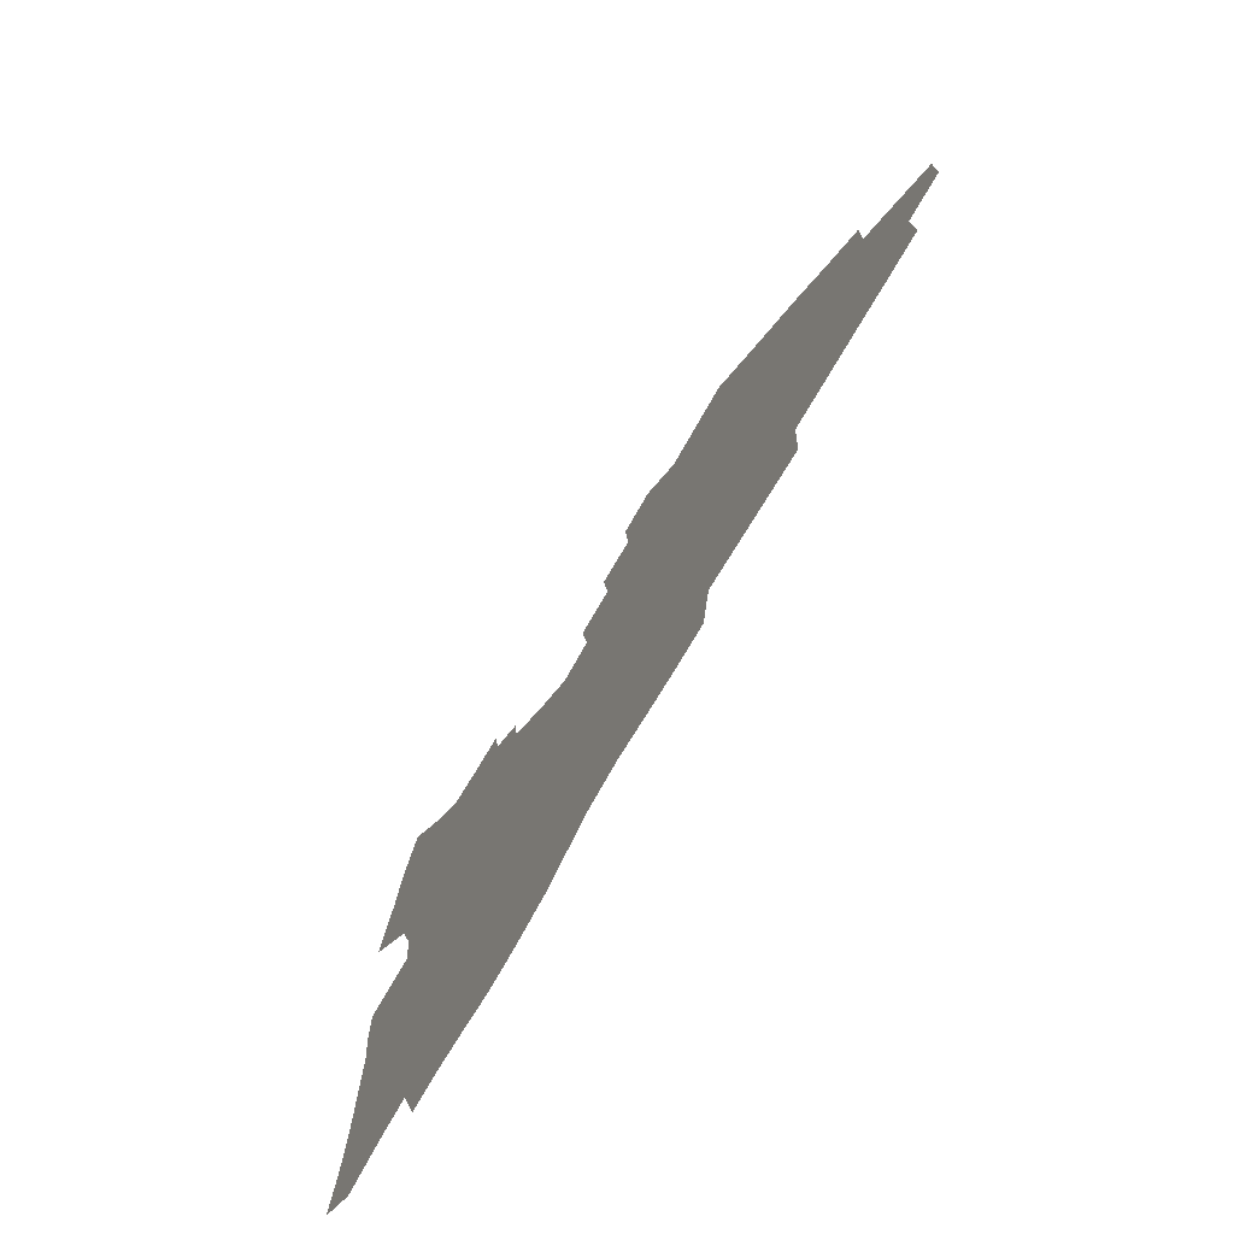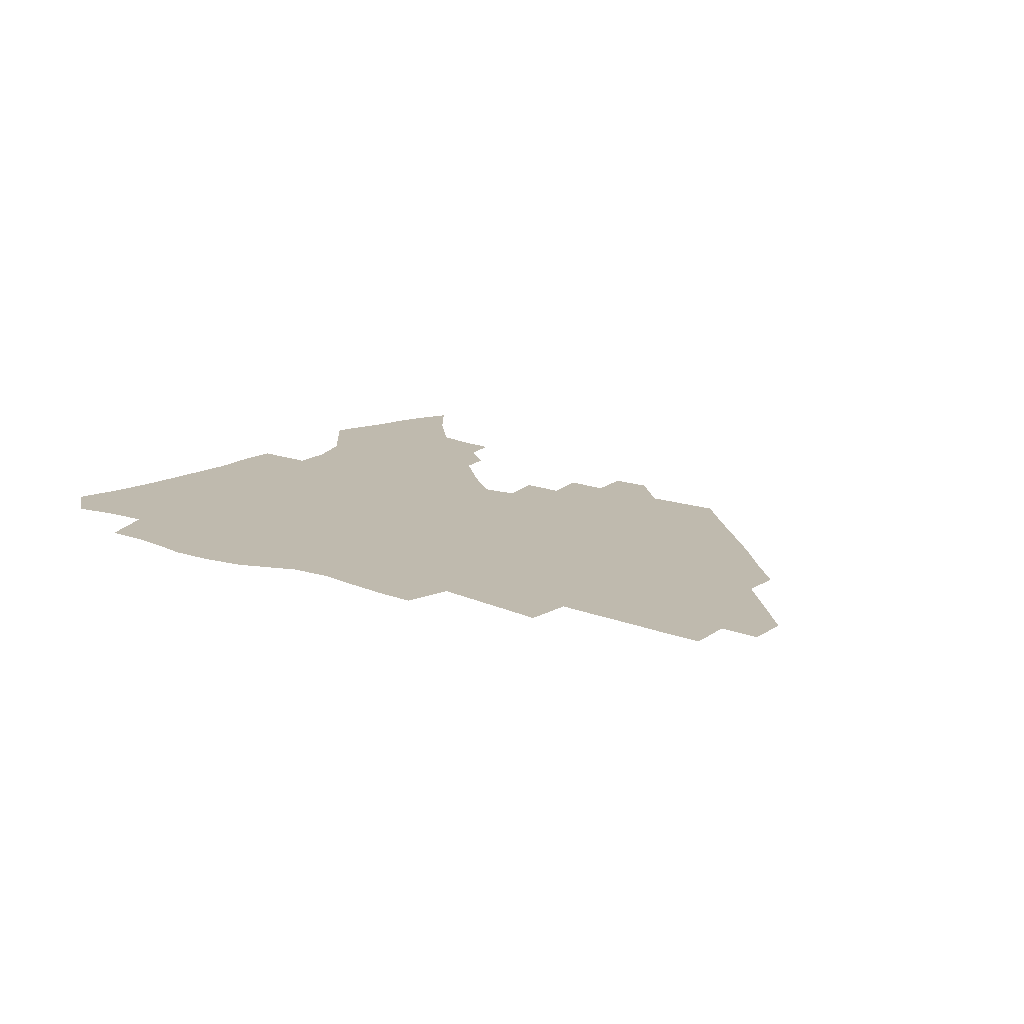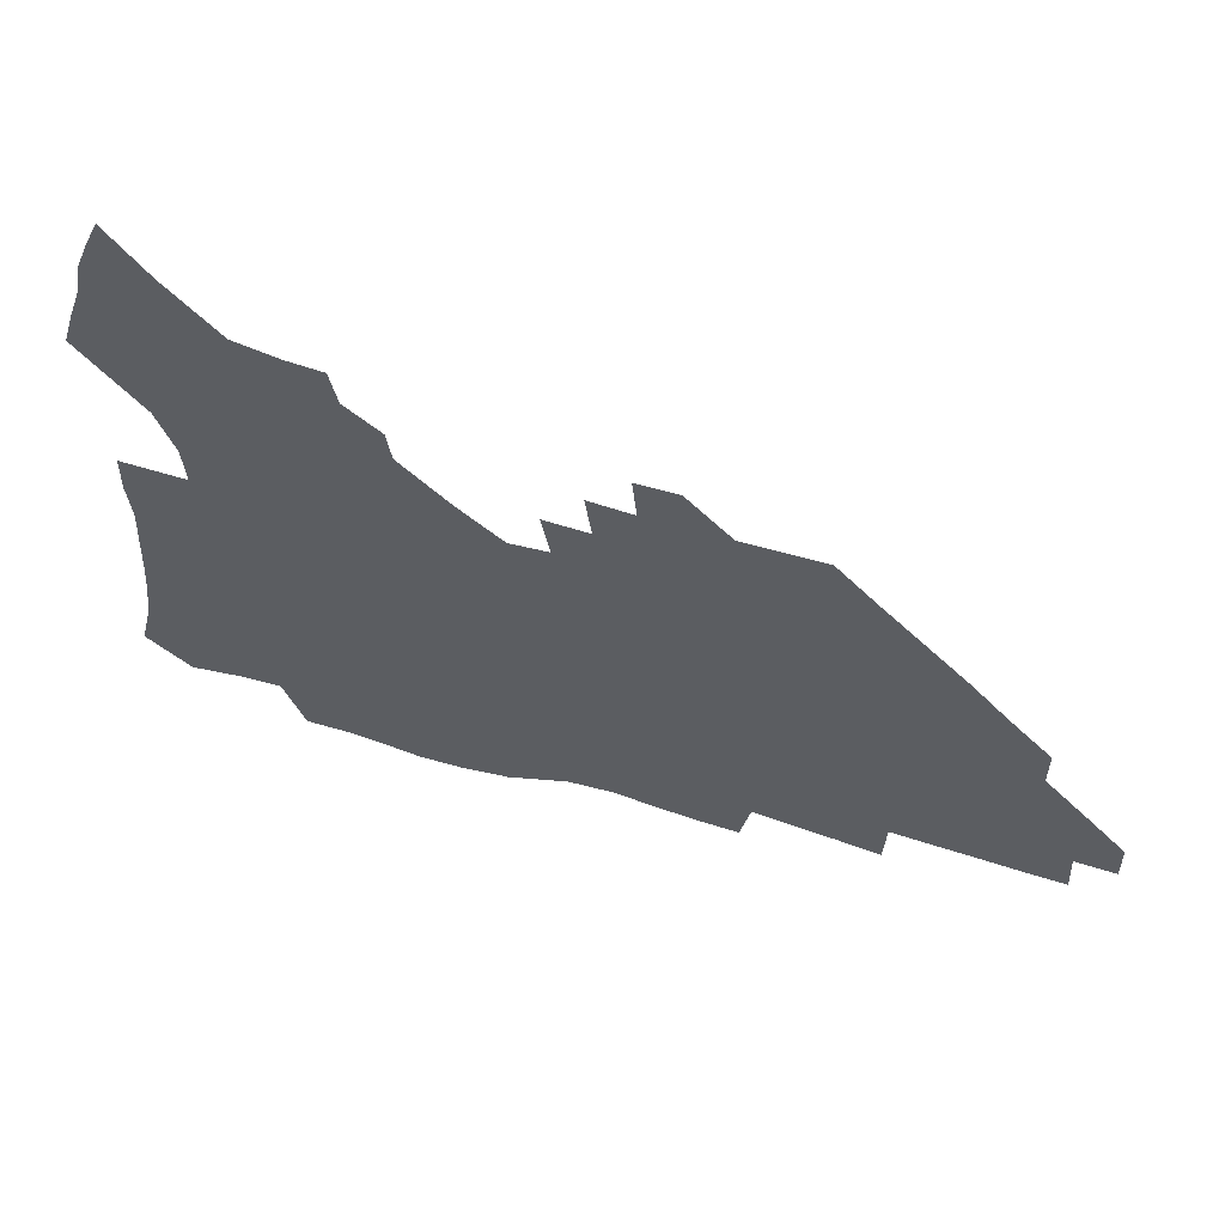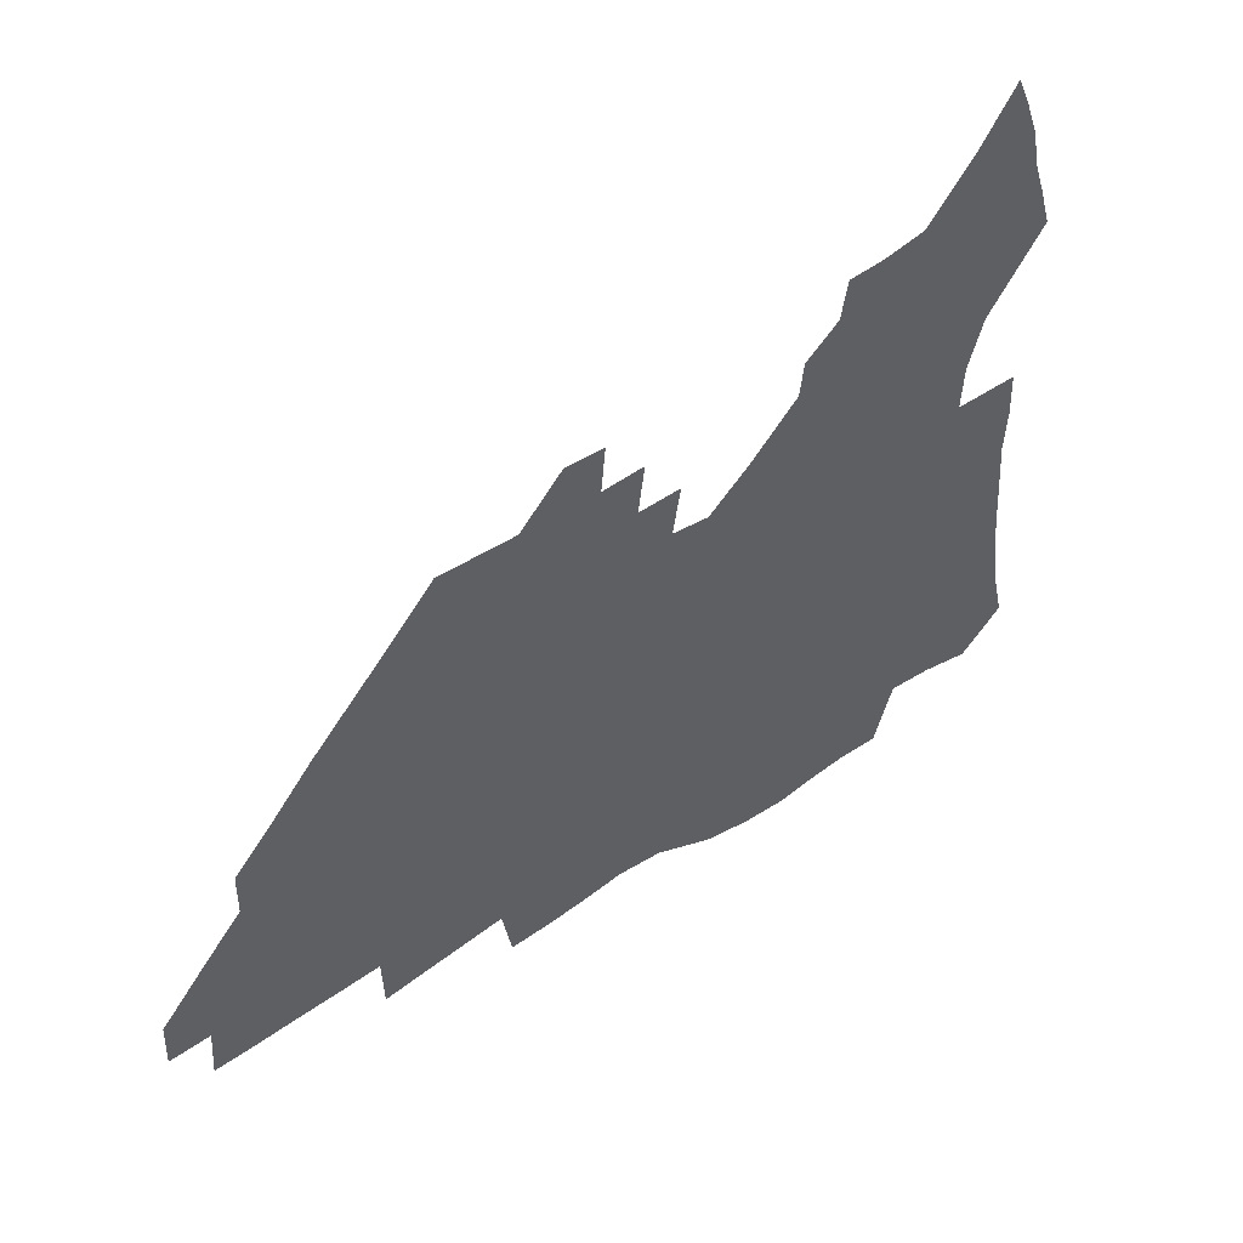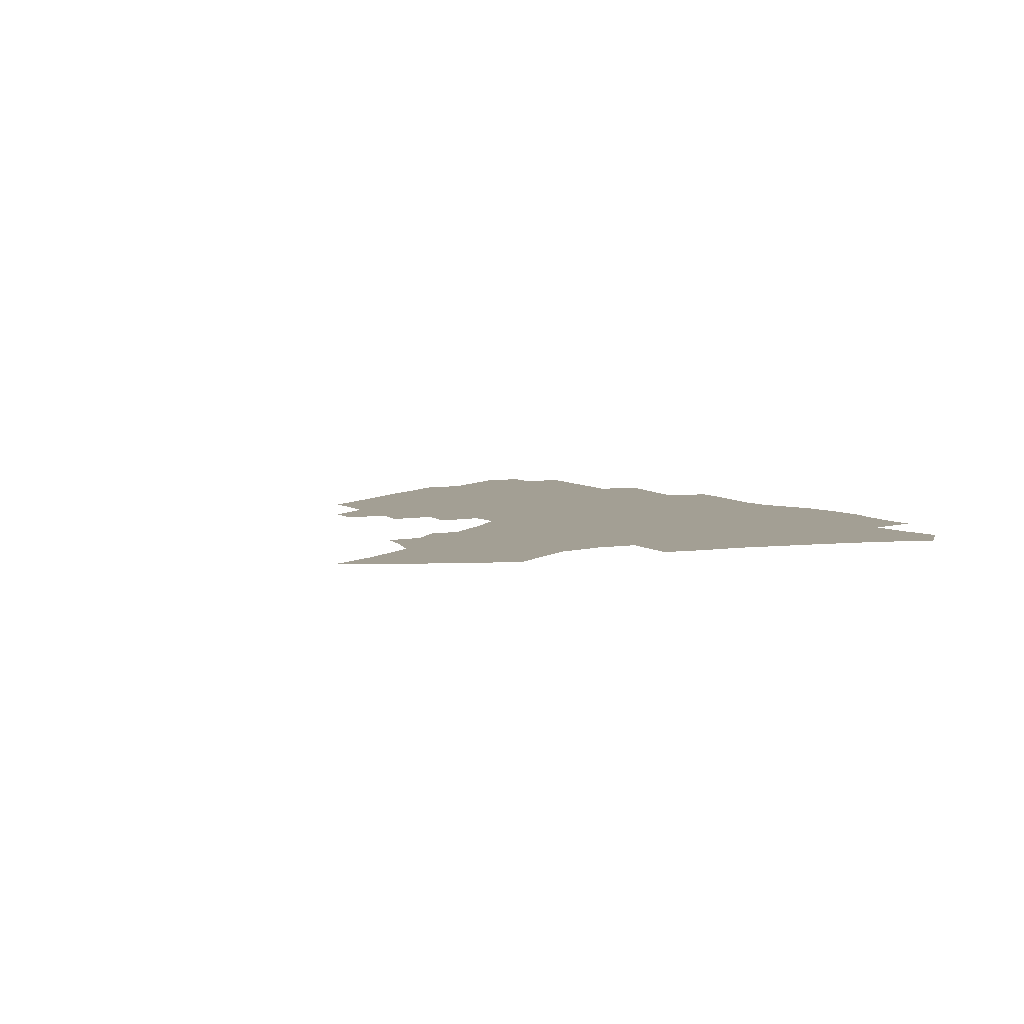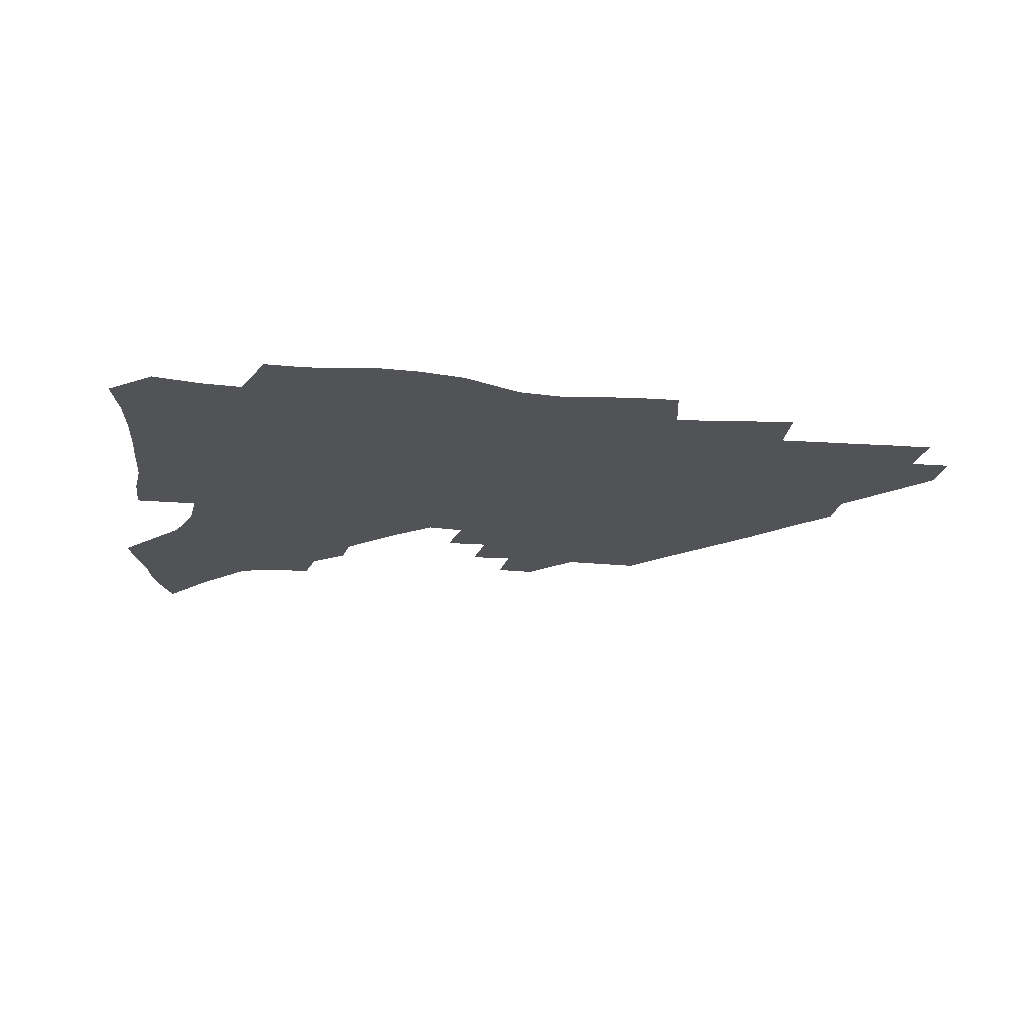
<metadata>
{"format":"obj","ext":"obj","renderer":"f3d","projection":"perspective","resolution":1024,"background":"white","views":[{"elev":-71.4,"azim":60.6,"up":"+Y"},{"elev":15.5,"azim":37.6,"up":"+Z"},{"elev":58.6,"azim":17.3,"up":"+Y"},{"elev":45.1,"azim":141.8,"up":"+Y"},{"elev":5.4,"azim":-114.0,"up":"+Z"},{"elev":-22.1,"azim":-9.0,"up":"+Z"}]}
</metadata>
<code>
v 257.7 189.5 0
v 261.9 206.7 0
v 264.1 222.8 0
v 265.3 238.5 0
v 266.2 254.1 0
v 267.1 269.8 0
v 265.7 285.2 0
v 266.1 300.6 0
v 274 176.3 0
v 278.9 194.2 0
v 281.9 210.3 0
v 284.5 225.9 0
v 285.7 240.7 0
v 286.5 255.6 0
v 289.2 270.8 0
v 290.1 285.4 0
v 290.2 300.3 0
v 289 315.6 0
v 282.7 333 0
v 259.8 360 0
v 263.7 372.9 0
v 268 385.3 0
v 270.6 398.2 0
v 275 409.8 0
v 280 420.8 0
v 292 179.3 0
v 296.1 196.3 0
v 299.9 212.6 0
v 302 227.4 0
v 302.8 241.7 0
v 304.5 256.3 0
v 307.8 271.1 0
v 308.5 285 0
v 307.8 299 0
v 307.8 312.9 0
v 308.3 326.3 0
v 304.3 341.9 0
v 296.9 359.7 0
v 290.6 377.2 0
v 292.9 389.5 0
v 294.8 401.8 0
v 307.5 180.2 0
v 311.9 197.3 0
v 314.8 212.7 0
v 316.7 227.4 0
v 318.5 241.9 0
v 320.4 256.3 0
v 323.5 271.1 0
v 324.5 284.8 0
v 324.1 298.4 0
v 324.5 311.7 0
v 323.8 325 0
v 321.2 339.4 0
v 319.6 353.1 0
v 316.7 367.5 0
v 313.8 381.8 0
v 315.1 159.4 0
v 323.4 181.7 0
v 327.2 197.7 0
v 329.7 212.7 0
v 331.1 227 0
v 333.5 241.8 0
v 335.4 256.1 0
v 339.2 271.1 0
v 340.3 284.7 0
v 339.9 298 0
v 339 311.4 0
v 337.7 324.8 0
v 335.4 339 0
v 335.1 351.3 0
v 333.4 364 0
v 329.7 378.6 0
v 330.2 159.7 0
v 337.6 180.6 0
v 342.5 198 0
v 344.7 212.8 0
v 347.1 227.6 0
v 348.6 241.9 0
v 351.6 256.7 0
v 354.6 271.2 0
v 355.9 284.6 0
v 355.2 297.9 0
v 352.8 311.9 0
v 350.8 325.7 0
v 348.7 339.6 0
v 347.4 352 0
v 346.1 364.1 0
v 343.3 377.6 0
v 344.1 158.3 0
v 353 180.9 0
v 358 198.3 0
v 361.2 213.7 0
v 363 228.3 0
v 365.7 243.1 0
v 367.4 257.3 0
v 369.6 271.4 0
v 370.2 284.7 0
v 370 297.6 0
v 368 311.1 0
v 364.8 325.8 0
v 360.8 342.2 0
v 359 354 0
v 357.7 156.1 0
v 369.1 182 0
v 374.4 199.4 0
v 377.9 215 0
v 379.3 229.3 0
v 382.4 244.3 0
v 383.7 258.2 0
v 384.3 271.7 0
v 384.3 284.9 0
v 383.7 297.9 0
v 381.7 311.4 0
v 379.2 325.1 0
v 373.1 156.7 0
v 385.2 182.9 0
v 391.6 201.4 0
v 393.9 216 0
v 395.8 230.5 0
v 397.2 244.6 0
v 397.6 258.3 0
v 397.9 271.8 0
v 397.9 285.3 0
v 396.8 298.8 0
v 395 312.4 0
v 390 159.2 0
v 402.6 185.4 0
v 407.2 202.2 0
v 409.1 216.5 0
v 410.6 230.7 0
v 411 244.4 0
v 411.7 258.3 0
v 411.6 272 0
v 412.1 285.6 0
v 410.6 299.7 0
v 409 313.7 0
v 405.9 330.4 0
v 412.4 168.3 0
v 419.1 187.2 0
v 421.7 201.9 0
v 423.5 216.3 0
v 425.1 230.7 0
v 425.3 244.4 0
v 426 258.5 0
v 426 272.4 0
v 425.5 286.4 0
v 424.8 300.5 0
v 423.4 315 0
v 422.2 329.8 0
v 419.8 346.8 0
v 428.9 169.6 0
v 433.9 187 0
v 436.1 201.5 0
v 437.8 215.9 0
v 438.9 230.2 0
v 439.6 244.3 0
v 440.1 258.4 0
v 440 272.5 0
v 439.8 286.6 0
v 439.5 300.6 0
v 438.4 315.2 0
v 437 330.5 0
v 435.8 345.8 0
v 434.2 362 0
v 443.6 167.6 0
v 448.2 185.8 0
v 450.4 200.6 0
v 452.4 215.7 0
v 453.2 229.8 0
v 453.7 243.9 0
v 454 258.2 0
v 454.3 272.4 0
v 453.9 286.8 0
v 453.7 301 0
v 452.9 315.7 0
v 451.9 330.5 0
v 450.8 345.7 0
v 449.2 362.2 0
v 458.6 166.1 0
v 462.6 184.2 0
v 465 199.9 0
v 466.6 214.9 0
v 467.6 229.3 0
v 468.1 243.6 0
v 468.4 258 0
v 468.8 272.3 0
v 468.6 286.6 0
v 468 301.3 0
v 467.4 315.9 0
v 466.6 330.5 0
v 465.4 346.1 0
v 473.9 165.6 0
v 477.6 183.4 0
v 479.6 199 0
v 480.9 213.8 0
v 481.9 228.8 0
v 482.5 243.4 0
v 482.7 257.9 0
v 482.8 272.3 0
v 482.9 286.6 0
v 482.3 301.9 0
v 481.8 316.3 0
v 481.1 330.9 0
v 480 346.3 0
v 492.6 181.6 0
v 494.3 198.3 0
v 495.4 213.1 0
v 496.4 228.4 0
v 497.1 243.2 0
v 497.2 257.7 0
v 497.3 272.1 0
v 497.1 286.6 0
v 496.5 301.9 0
v 496.1 316.4 0
v 495.6 331 0
v 494.6 346.6 0
v 507.9 179.9 0
v 509.1 197.1 0
v 510.1 212.7 0
v 510.8 228 0
v 511.3 242.9 0
v 511.5 257.5 0
v 511.7 272 0
v 511.4 286.6 0
v 511 301.7 0
v 510.5 316.3 0
v 509.9 331 0
v 523.3 178 0
v 524.1 195.7 0
v 524.9 211.7 0
v 525.3 227.5 0
v 525.6 242.5 0
v 525.8 257.3 0
v 525.8 271.9 0
v 525.6 286.6 0
v 525.3 301.4 0
v 524.8 316.4 0
v 539.4 195 0
v 539.6 211.5 0
v 539.7 227.3 0
v 540 242.2 0
v 540.2 257 0
v 539.9 271.8 0
v 539.8 286.5 0
v 539.7 301.8 0
v 554.7 194.4 0
v 554.3 211.3 0
v 554.3 226.9 0
v 554.6 241.9 0
v 554.4 257 0
v 554.2 271.8 0
v 554 286.5 0
v 570.1 193.5 0
v 569.4 210.5 0
v 569.1 226.4 0
v 569 241.7 0
v 568.7 256.9 0
v 568.7 271.8 0
v 585.2 193.1 0
v 584.2 210.2 0
v 584.1 225.8 0
v 583.3 241.7 0
v 599.2 209.7 0
v 598.8 225.3 0
f 9 10 1
f 1 10 2
f 10 11 2
f 2 11 3
f 11 12 3
f 3 12 4
f 12 13 4
f 4 13 5
f 13 14 5
f 5 14 6
f 14 15 6
f 6 15 7
f 15 16 7
f 7 16 8
f 16 17 8
f 9 26 10
f 26 27 10
f 10 27 11
f 27 28 11
f 11 28 12
f 28 29 12
f 12 29 13
f 29 30 13
f 13 30 14
f 30 31 14
f 14 31 15
f 31 32 15
f 15 32 16
f 32 33 16
f 16 33 17
f 33 34 17
f 17 34 18
f 34 35 18
f 18 35 19
f 35 36 19
f 19 36 20
f 36 37 20
f 20 37 21
f 37 38 21
f 21 38 22
f 38 39 22
f 22 39 23
f 39 40 23
f 23 40 24
f 40 41 24
f 24 41 25
f 26 42 27
f 42 43 27
f 27 43 28
f 43 44 28
f 28 44 29
f 44 45 29
f 29 45 30
f 45 46 30
f 30 46 31
f 46 47 31
f 31 47 32
f 47 48 32
f 32 48 33
f 48 49 33
f 33 49 34
f 49 50 34
f 34 50 35
f 50 51 35
f 35 51 36
f 51 52 36
f 36 52 37
f 52 53 37
f 37 53 38
f 53 54 38
f 38 54 39
f 54 55 39
f 39 55 40
f 55 56 40
f 40 56 41
f 57 58 42
f 42 58 43
f 58 59 43
f 43 59 44
f 59 60 44
f 44 60 45
f 60 61 45
f 45 61 46
f 61 62 46
f 46 62 47
f 62 63 47
f 47 63 48
f 63 64 48
f 48 64 49
f 64 65 49
f 49 65 50
f 65 66 50
f 50 66 51
f 66 67 51
f 51 67 52
f 67 68 52
f 52 68 53
f 68 69 53
f 53 69 54
f 69 70 54
f 54 70 55
f 70 71 55
f 55 71 56
f 71 72 56
f 57 73 58
f 73 74 58
f 58 74 59
f 74 75 59
f 59 75 60
f 75 76 60
f 60 76 61
f 76 77 61
f 61 77 62
f 77 78 62
f 62 78 63
f 78 79 63
f 63 79 64
f 79 80 64
f 64 80 65
f 80 81 65
f 65 81 66
f 81 82 66
f 66 82 67
f 82 83 67
f 67 83 68
f 83 84 68
f 68 84 69
f 84 85 69
f 69 85 70
f 85 86 70
f 70 86 71
f 86 87 71
f 71 87 72
f 87 88 72
f 73 89 74
f 89 90 74
f 74 90 75
f 90 91 75
f 75 91 76
f 91 92 76
f 76 92 77
f 92 93 77
f 77 93 78
f 93 94 78
f 78 94 79
f 94 95 79
f 79 95 80
f 95 96 80
f 80 96 81
f 96 97 81
f 81 97 82
f 97 98 82
f 82 98 83
f 98 99 83
f 83 99 84
f 99 100 84
f 84 100 85
f 100 101 85
f 85 101 86
f 101 102 86
f 86 102 87
f 89 103 90
f 103 104 90
f 90 104 91
f 104 105 91
f 91 105 92
f 105 106 92
f 92 106 93
f 106 107 93
f 93 107 94
f 107 108 94
f 94 108 95
f 108 109 95
f 95 109 96
f 109 110 96
f 96 110 97
f 110 111 97
f 97 111 98
f 111 112 98
f 98 112 99
f 112 113 99
f 99 113 100
f 113 114 100
f 100 114 101
f 103 115 104
f 115 116 104
f 104 116 105
f 116 117 105
f 105 117 106
f 117 118 106
f 106 118 107
f 118 119 107
f 107 119 108
f 119 120 108
f 108 120 109
f 120 121 109
f 109 121 110
f 121 122 110
f 110 122 111
f 122 123 111
f 111 123 112
f 123 124 112
f 112 124 113
f 124 125 113
f 113 125 114
f 115 126 116
f 126 127 116
f 116 127 117
f 127 128 117
f 117 128 118
f 128 129 118
f 118 129 119
f 129 130 119
f 119 130 120
f 130 131 120
f 120 131 121
f 131 132 121
f 121 132 122
f 132 133 122
f 122 133 123
f 133 134 123
f 123 134 124
f 134 135 124
f 124 135 125
f 135 136 125
f 126 138 127
f 138 139 127
f 127 139 128
f 139 140 128
f 128 140 129
f 140 141 129
f 129 141 130
f 141 142 130
f 130 142 131
f 142 143 131
f 131 143 132
f 143 144 132
f 132 144 133
f 144 145 133
f 133 145 134
f 145 146 134
f 134 146 135
f 146 147 135
f 135 147 136
f 147 148 136
f 136 148 137
f 148 149 137
f 138 151 139
f 151 152 139
f 139 152 140
f 152 153 140
f 140 153 141
f 153 154 141
f 141 154 142
f 154 155 142
f 142 155 143
f 155 156 143
f 143 156 144
f 156 157 144
f 144 157 145
f 157 158 145
f 145 158 146
f 158 159 146
f 146 159 147
f 159 160 147
f 147 160 148
f 160 161 148
f 148 161 149
f 161 162 149
f 149 162 150
f 162 163 150
f 151 165 152
f 165 166 152
f 152 166 153
f 166 167 153
f 153 167 154
f 167 168 154
f 154 168 155
f 168 169 155
f 155 169 156
f 169 170 156
f 156 170 157
f 170 171 157
f 157 171 158
f 171 172 158
f 158 172 159
f 172 173 159
f 159 173 160
f 173 174 160
f 160 174 161
f 174 175 161
f 161 175 162
f 175 176 162
f 162 176 163
f 176 177 163
f 163 177 164
f 177 178 164
f 165 179 166
f 179 180 166
f 166 180 167
f 180 181 167
f 167 181 168
f 181 182 168
f 168 182 169
f 182 183 169
f 169 183 170
f 183 184 170
f 170 184 171
f 184 185 171
f 171 185 172
f 185 186 172
f 172 186 173
f 186 187 173
f 173 187 174
f 187 188 174
f 174 188 175
f 188 189 175
f 175 189 176
f 189 190 176
f 176 190 177
f 190 191 177
f 177 191 178
f 179 192 180
f 192 193 180
f 180 193 181
f 193 194 181
f 181 194 182
f 194 195 182
f 182 195 183
f 195 196 183
f 183 196 184
f 196 197 184
f 184 197 185
f 197 198 185
f 185 198 186
f 198 199 186
f 186 199 187
f 199 200 187
f 187 200 188
f 200 201 188
f 188 201 189
f 201 202 189
f 189 202 190
f 202 203 190
f 190 203 191
f 203 204 191
f 193 205 194
f 205 206 194
f 194 206 195
f 206 207 195
f 195 207 196
f 207 208 196
f 196 208 197
f 208 209 197
f 197 209 198
f 209 210 198
f 198 210 199
f 210 211 199
f 199 211 200
f 211 212 200
f 200 212 201
f 212 213 201
f 201 213 202
f 213 214 202
f 202 214 203
f 214 215 203
f 203 215 204
f 215 216 204
f 205 217 206
f 217 218 206
f 206 218 207
f 218 219 207
f 207 219 208
f 219 220 208
f 208 220 209
f 220 221 209
f 209 221 210
f 221 222 210
f 210 222 211
f 222 223 211
f 211 223 212
f 223 224 212
f 212 224 213
f 224 225 213
f 213 225 214
f 225 226 214
f 214 226 215
f 226 227 215
f 215 227 216
f 217 228 218
f 228 229 218
f 218 229 219
f 229 230 219
f 219 230 220
f 230 231 220
f 220 231 221
f 231 232 221
f 221 232 222
f 232 233 222
f 222 233 223
f 233 234 223
f 223 234 224
f 234 235 224
f 224 235 225
f 235 236 225
f 225 236 226
f 236 237 226
f 226 237 227
f 229 238 230
f 238 239 230
f 230 239 231
f 239 240 231
f 231 240 232
f 240 241 232
f 232 241 233
f 241 242 233
f 233 242 234
f 242 243 234
f 234 243 235
f 243 244 235
f 235 244 236
f 244 245 236
f 236 245 237
f 238 246 239
f 246 247 239
f 239 247 240
f 247 248 240
f 240 248 241
f 248 249 241
f 241 249 242
f 249 250 242
f 242 250 243
f 250 251 243
f 243 251 244
f 251 252 244
f 244 252 245
f 246 253 247
f 253 254 247
f 247 254 248
f 254 255 248
f 248 255 249
f 255 256 249
f 249 256 250
f 256 257 250
f 250 257 251
f 257 258 251
f 251 258 252
f 253 259 254
f 259 260 254
f 254 260 255
f 260 261 255
f 255 261 256
f 261 262 256
f 256 262 257
f 260 263 261
f 263 264 261
f 261 264 262

</code>
